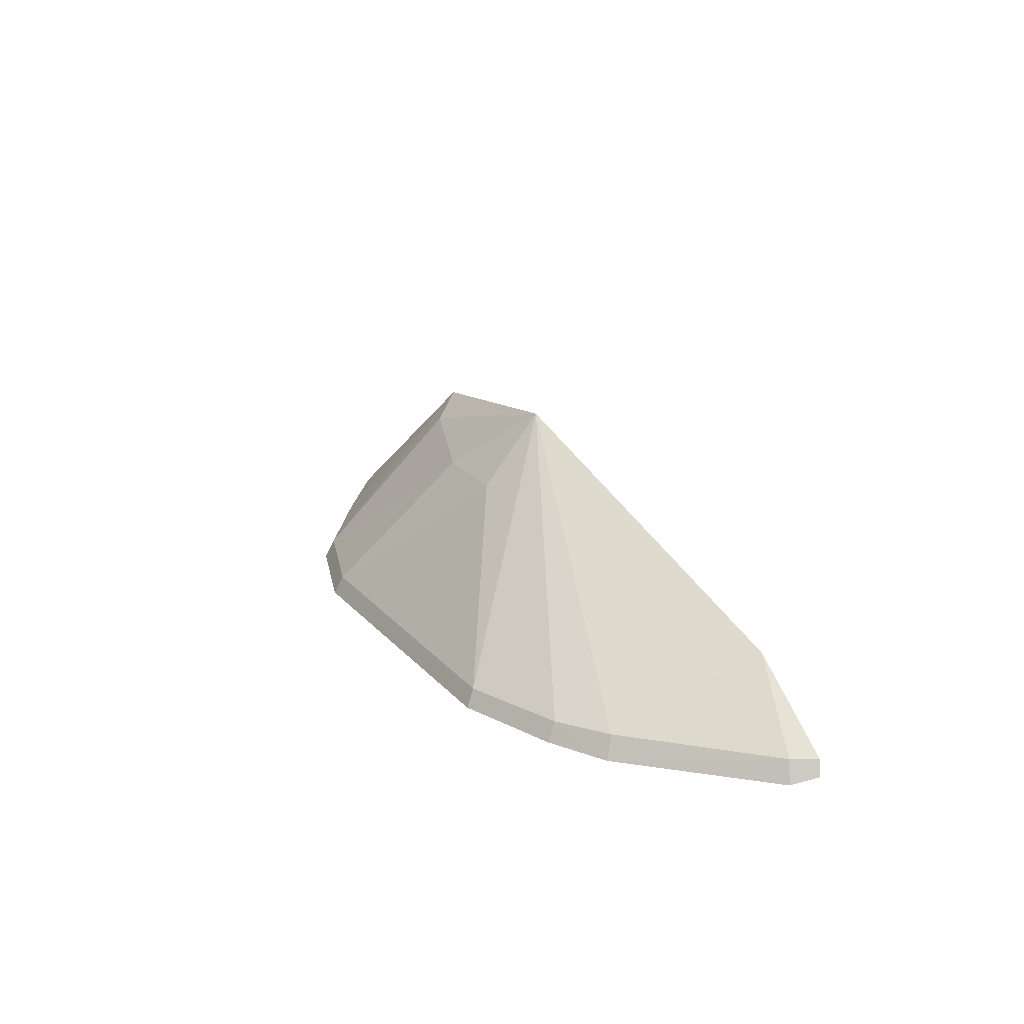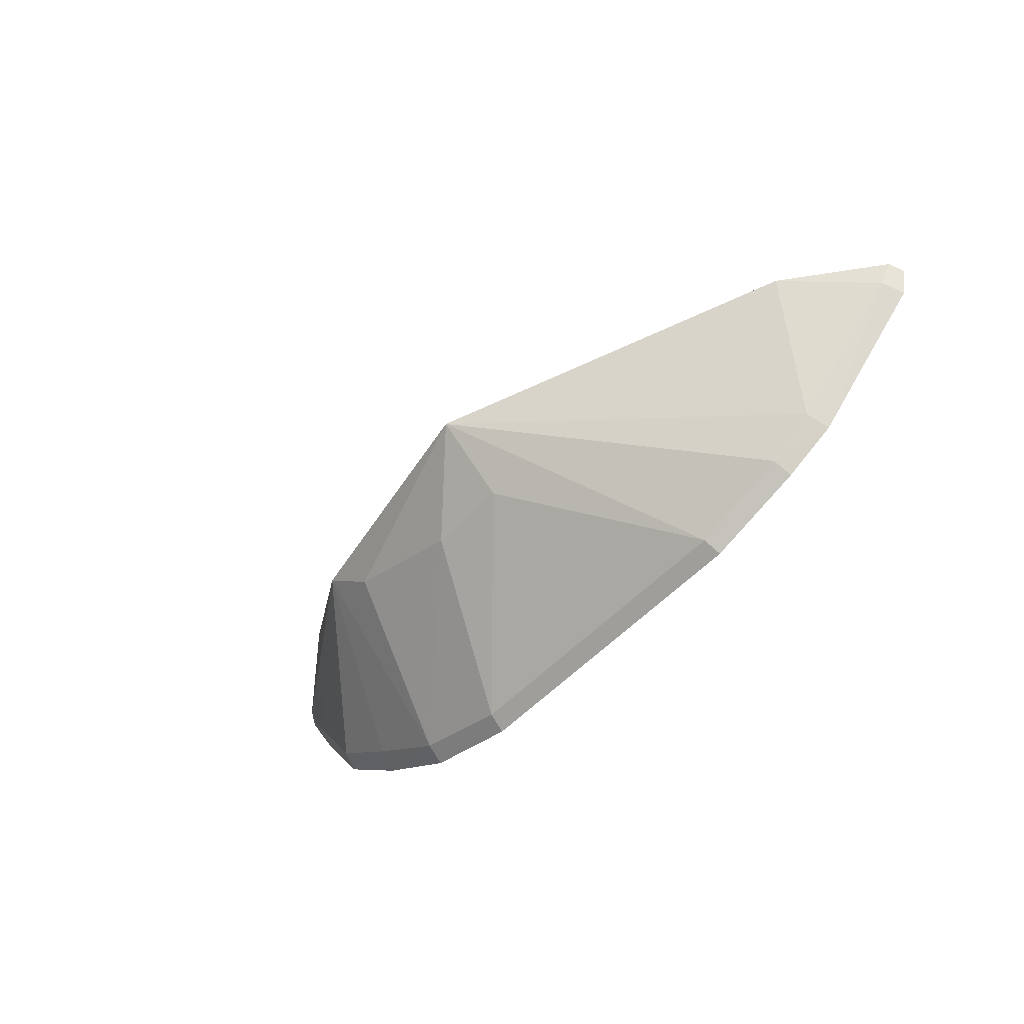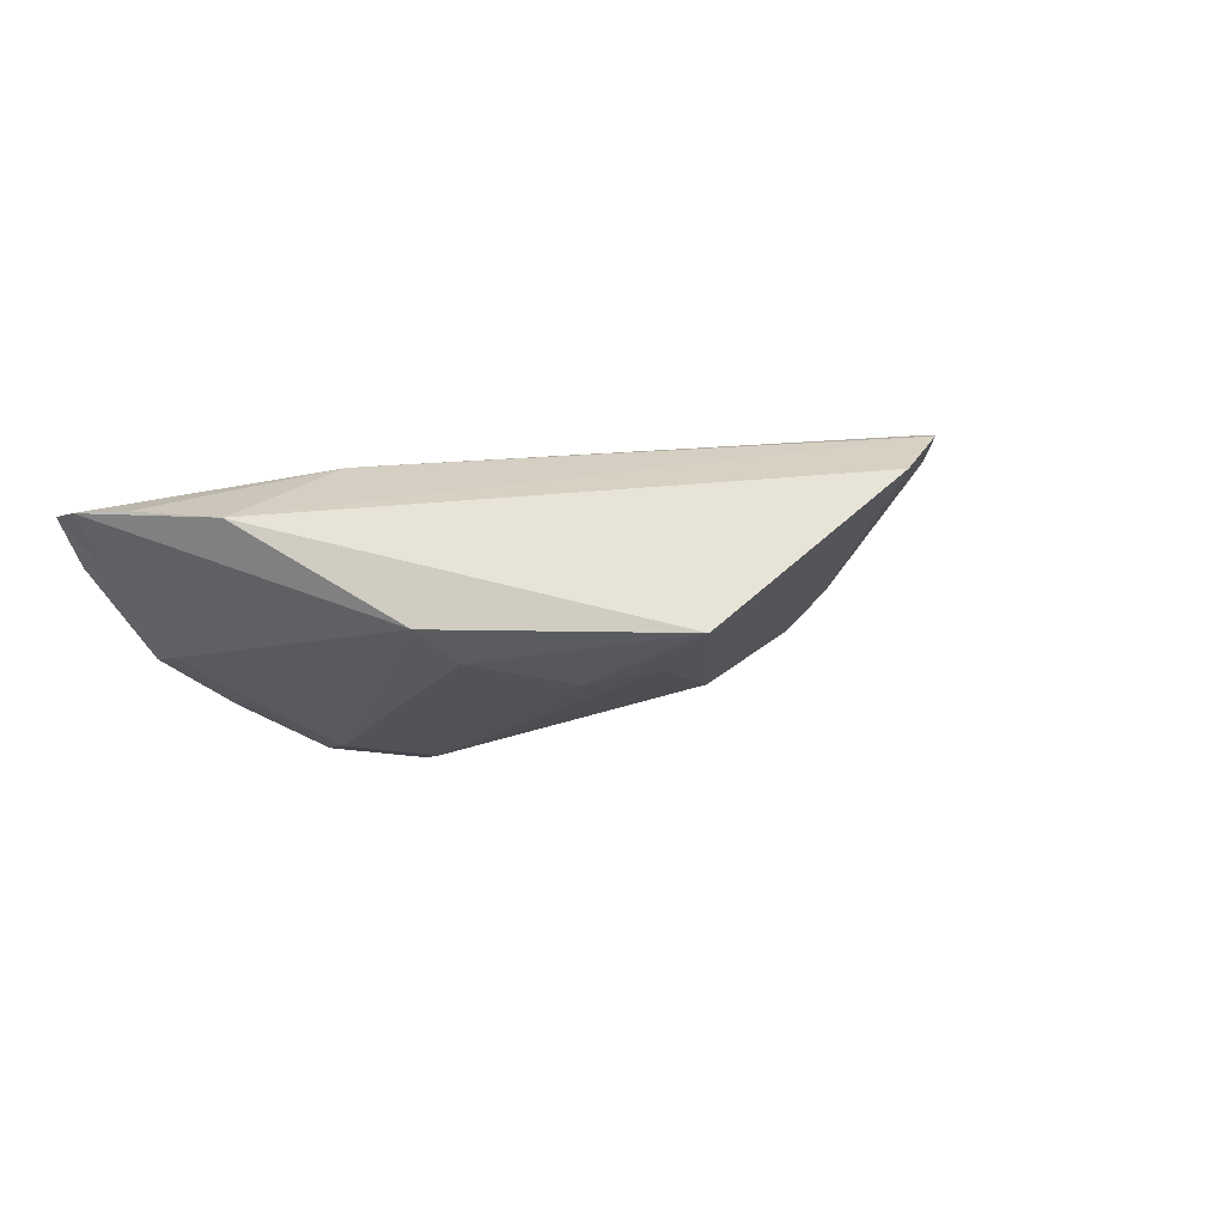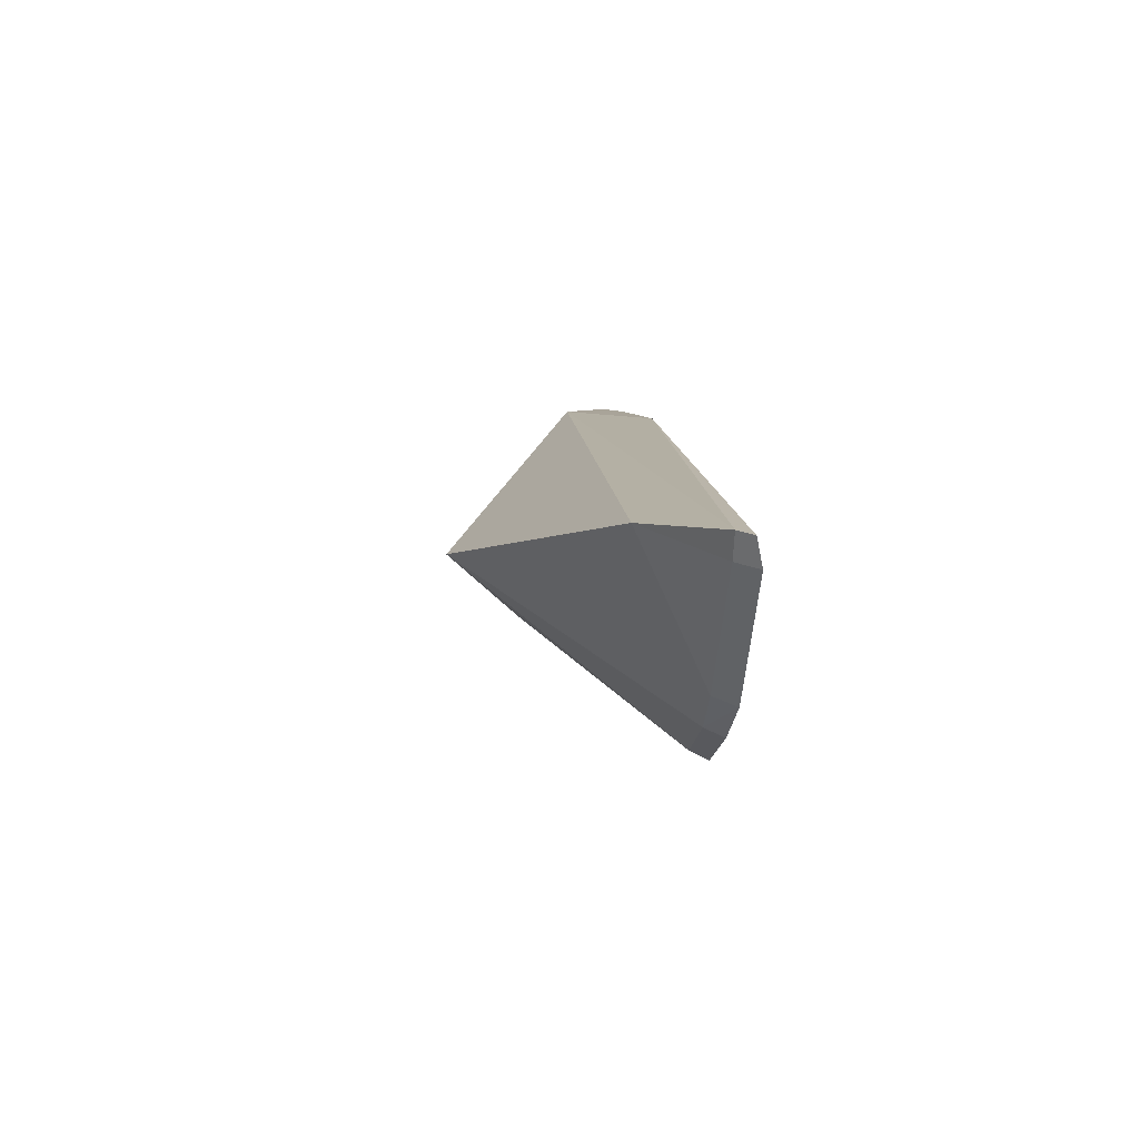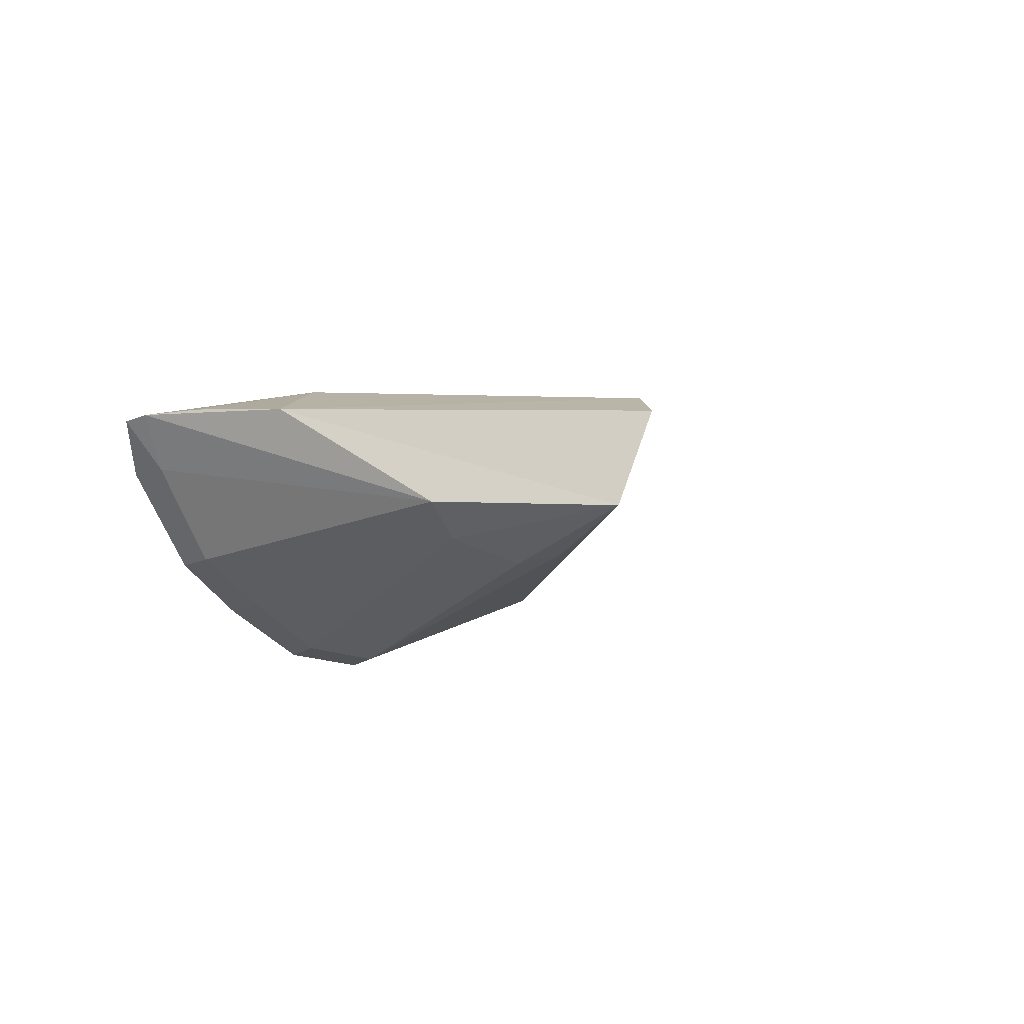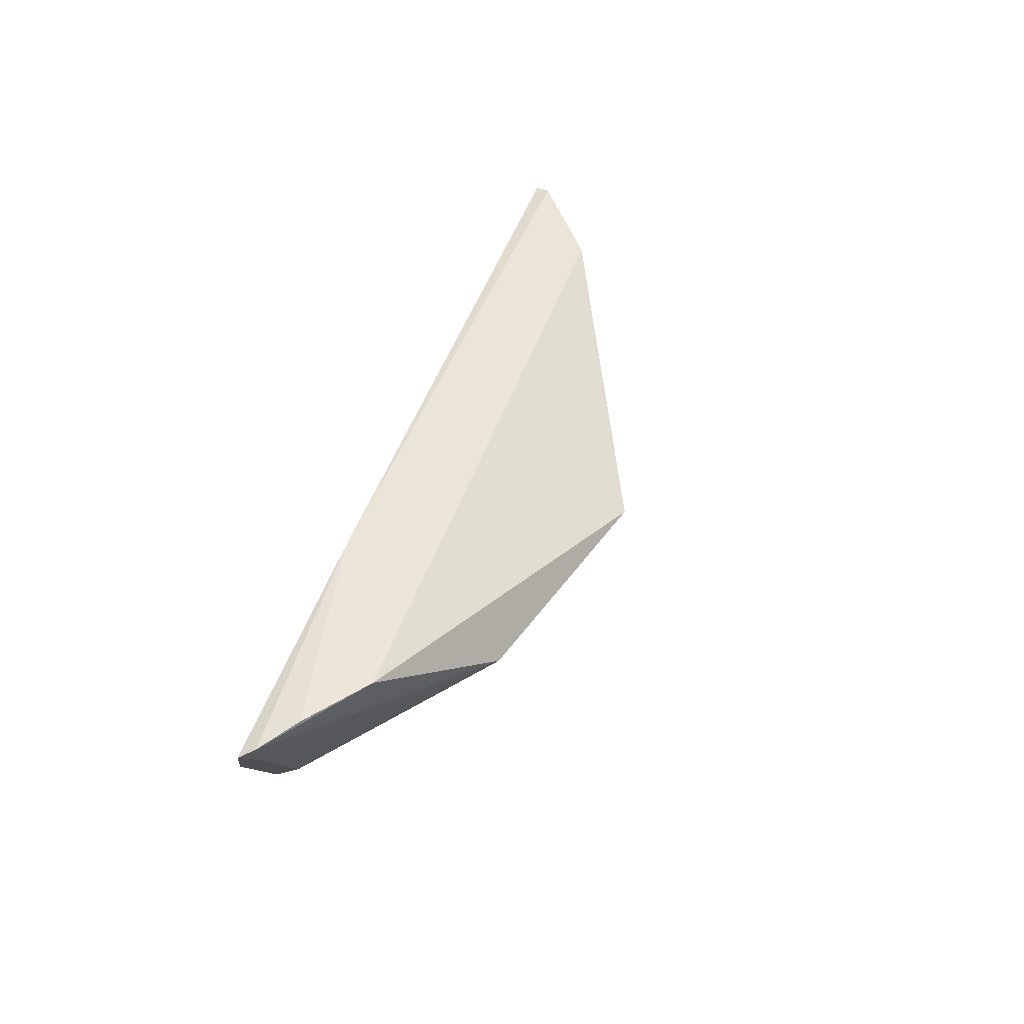
<metadata>
{"format":"obj","ext":"obj","renderer":"f3d","projection":"perspective","resolution":1024,"background":"white","views":[{"elev":23.2,"azim":59.2,"up":"+Z"},{"elev":-58.7,"azim":45.8,"up":"+Y"},{"elev":22.2,"azim":-32.9,"up":"+Y"},{"elev":4.1,"azim":86.6,"up":"+Y"},{"elev":11.6,"azim":-57.3,"up":"+Y"},{"elev":48.9,"azim":-72.8,"up":"+Y"}]}
</metadata>
<code>
v 0.1834 -0.233 0.001481
v 0.3157 -0.1335 0.002798
v 0.1117 -0.1526 0.1088
v -0.09114 -0.08743 0.02446
v -0.1022 -0.1154 -0.0002589
v 0.2694 -0.1313 0.04155
v 0.3105 -0.1457 -0.0002588
v 0.005658 -0.09278 0.007576
v -0.004809 -0.2163 0.00063
v -0.06353 -0.08899 0.04547
v 0.2269 -0.2127 0.009775
v 0.3061 -0.1431 0.009775
v -0.1126 -0.09108 0.005854
v 0.3126 -0.1318 0.009775
v 0.04178 -0.2283 0.009775
v 0.2527 -0.2014 -0.0007353
v -0.005914 -0.134 0.08123
v 0.2493 -0.1974 0.009775
v 0.1819 -0.229 0.009775
v -0.1083 -0.08857 0.01218
v 0.04029 -0.2324 0.001157
v 0.2285 -0.2169 0.0009535
v -0.0446 -0.1865 -0.0005917
v 0.01681 -0.1552 0.07676
v 0.1117 -0.1808 0.0765
v -0.0729 -0.1559 0.009775
v 0.07362 -0.1786 0.07519
v -0.003223 -0.2119 0.009775
v -0.09777 -0.1128 0.009775
v -0.07641 -0.1588 0.0008765
v -0.04122 -0.1825 0.009775
f 7 5 2
f 8 2 5
f 10 3 6
f 10 8 4
f 13 8 5
f 14 2 8
f 14 6 12
f 14 12 7
f 14 7 2
f 14 10 6
f 14 8 10
f 16 7 12
f 16 5 7
f 17 3 10
f 18 6 3
f 18 3 11
f 18 12 6
f 18 16 12
f 18 11 16
f 19 11 3
f 19 1 11
f 20 4 8
f 20 8 13
f 20 17 10
f 20 10 4
f 21 19 15
f 21 1 19
f 21 16 1
f 22 16 11
f 22 11 1
f 22 1 16
f 23 5 16
f 23 21 9
f 23 16 21
f 24 3 17
f 25 19 3
f 25 15 19
f 27 3 24
f 27 25 3
f 27 15 25
f 28 24 17
f 28 27 24
f 28 15 27
f 28 21 15
f 28 9 21
f 28 23 9
f 29 20 13
f 29 26 17
f 29 17 20
f 30 5 23
f 30 26 29
f 30 29 13
f 30 13 5
f 31 28 17
f 31 17 26
f 31 23 28
f 31 30 23
f 31 26 30

</code>
